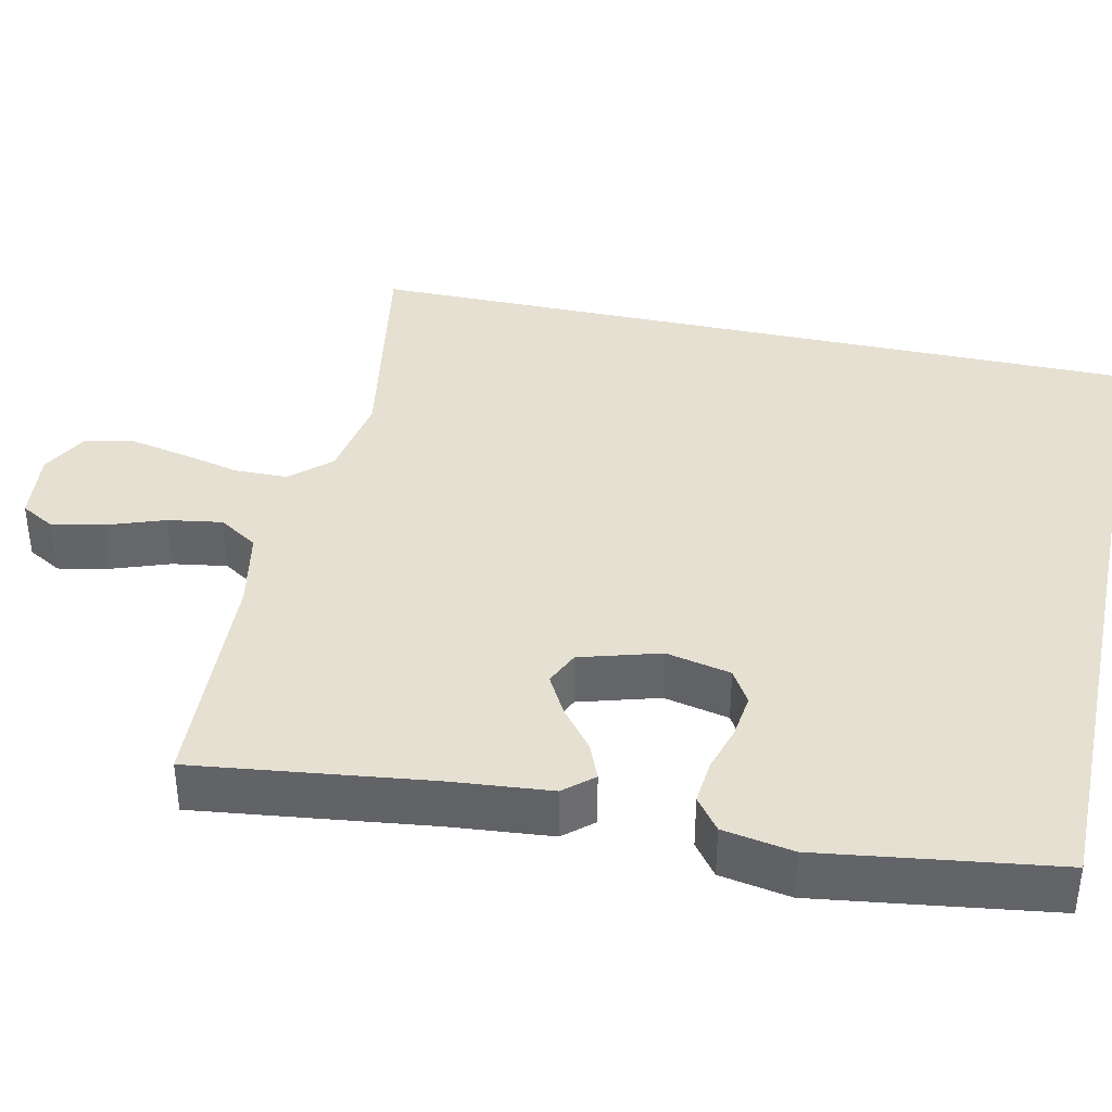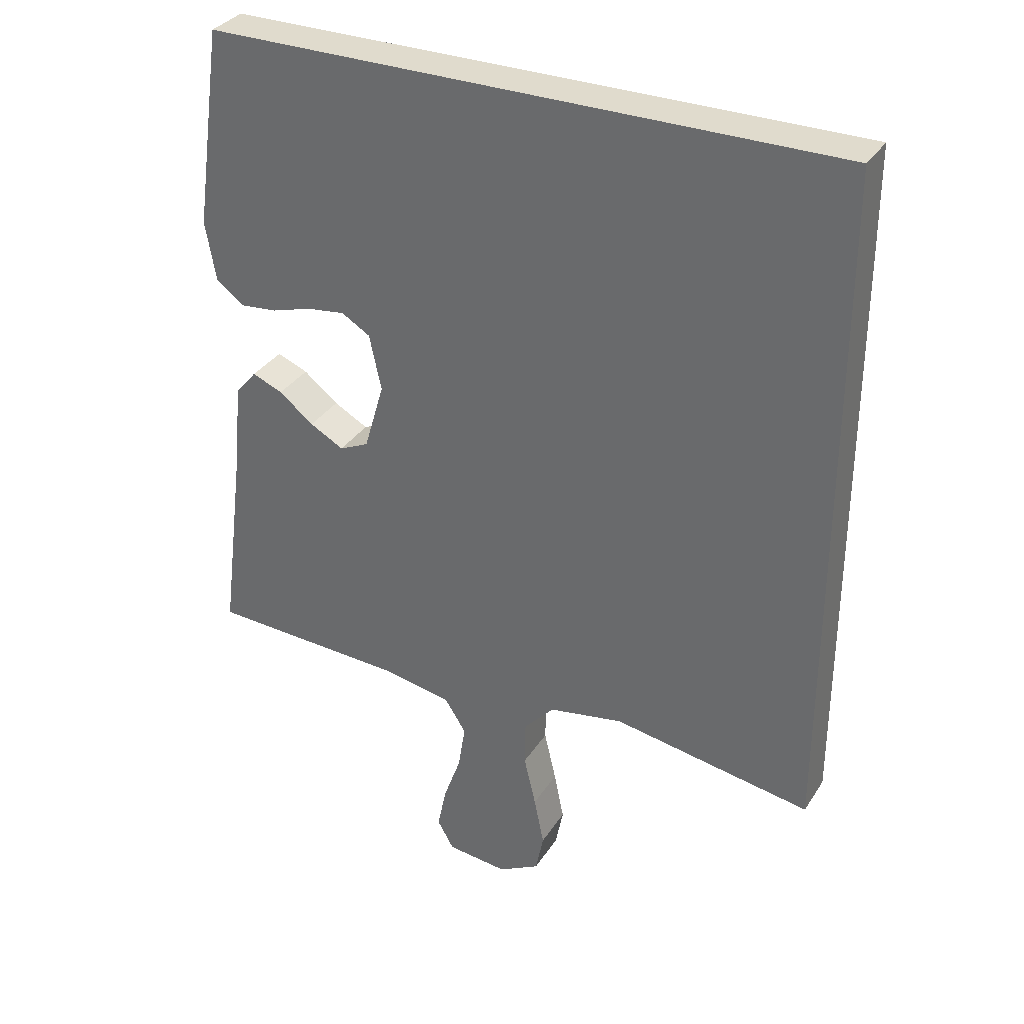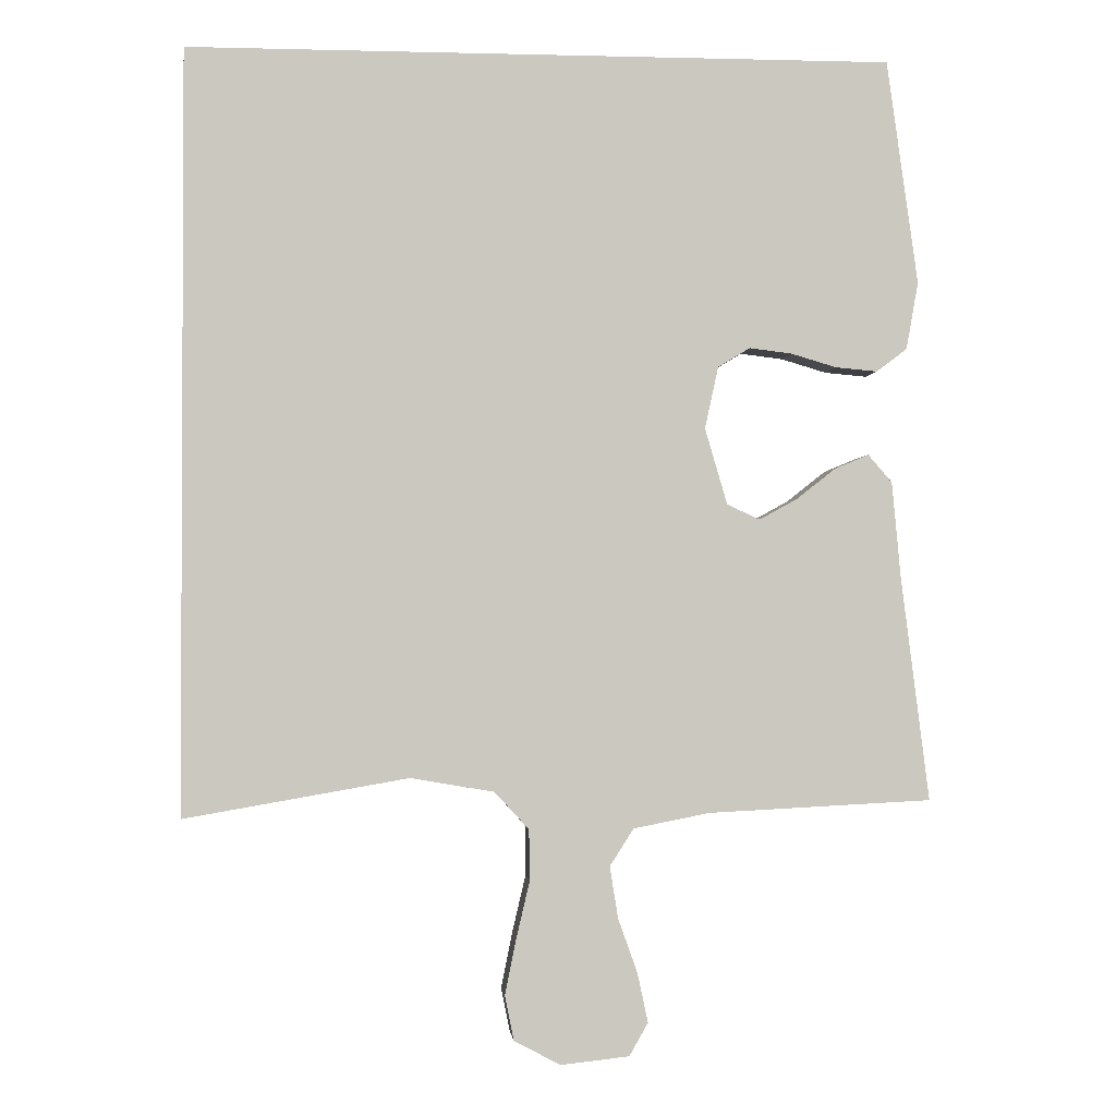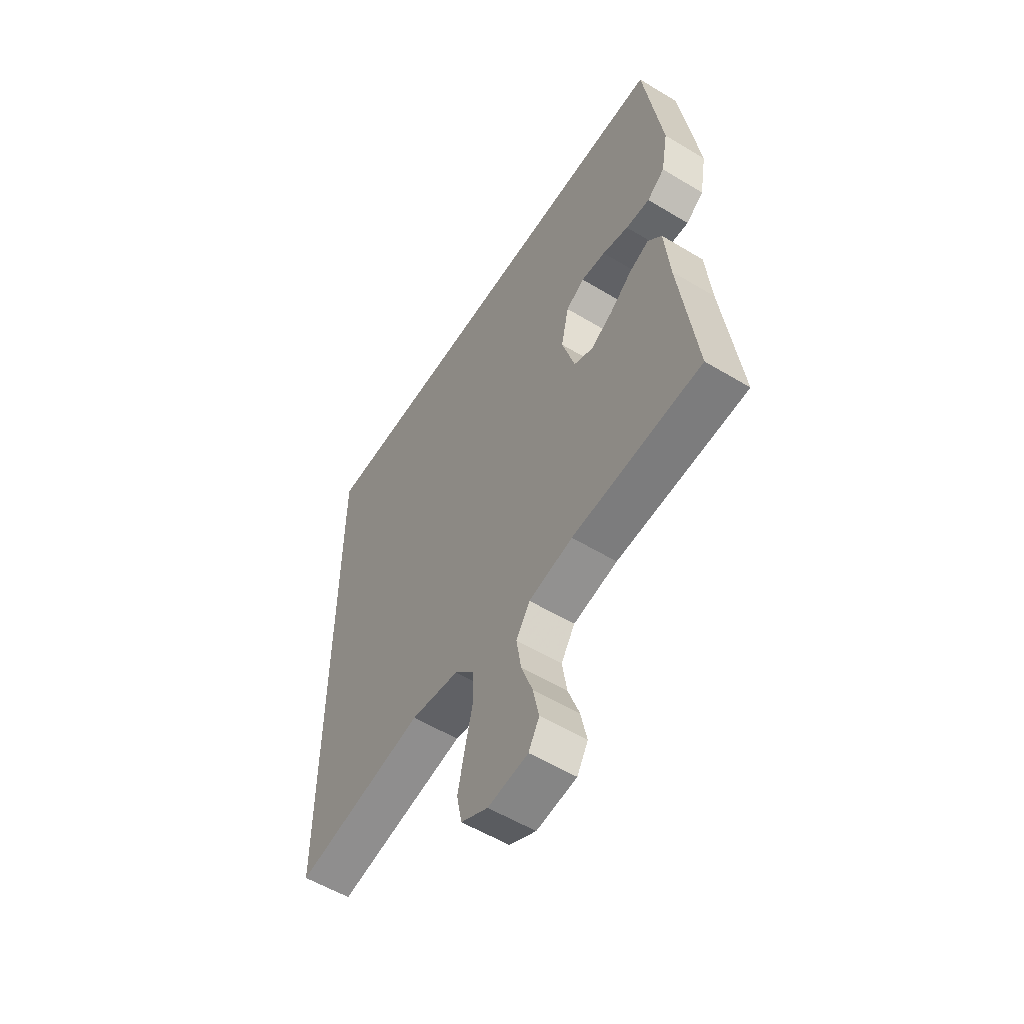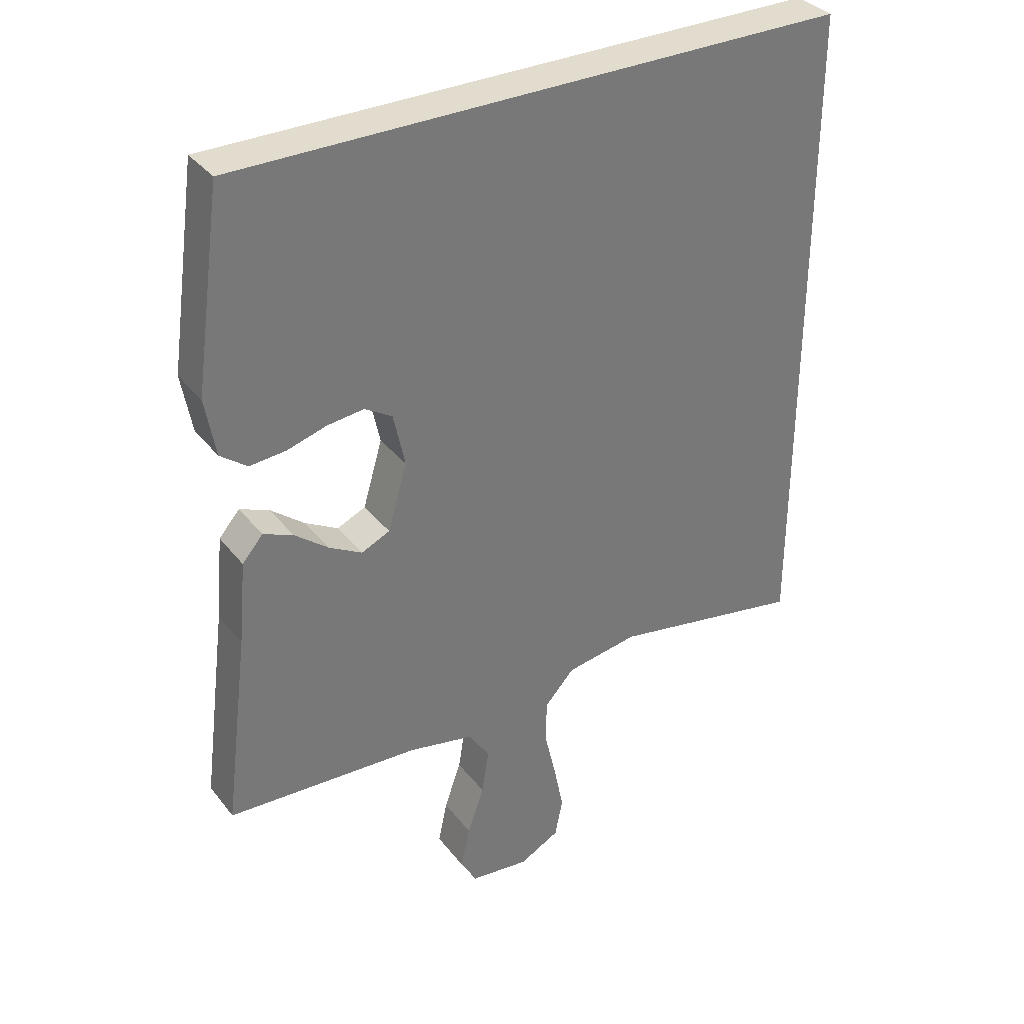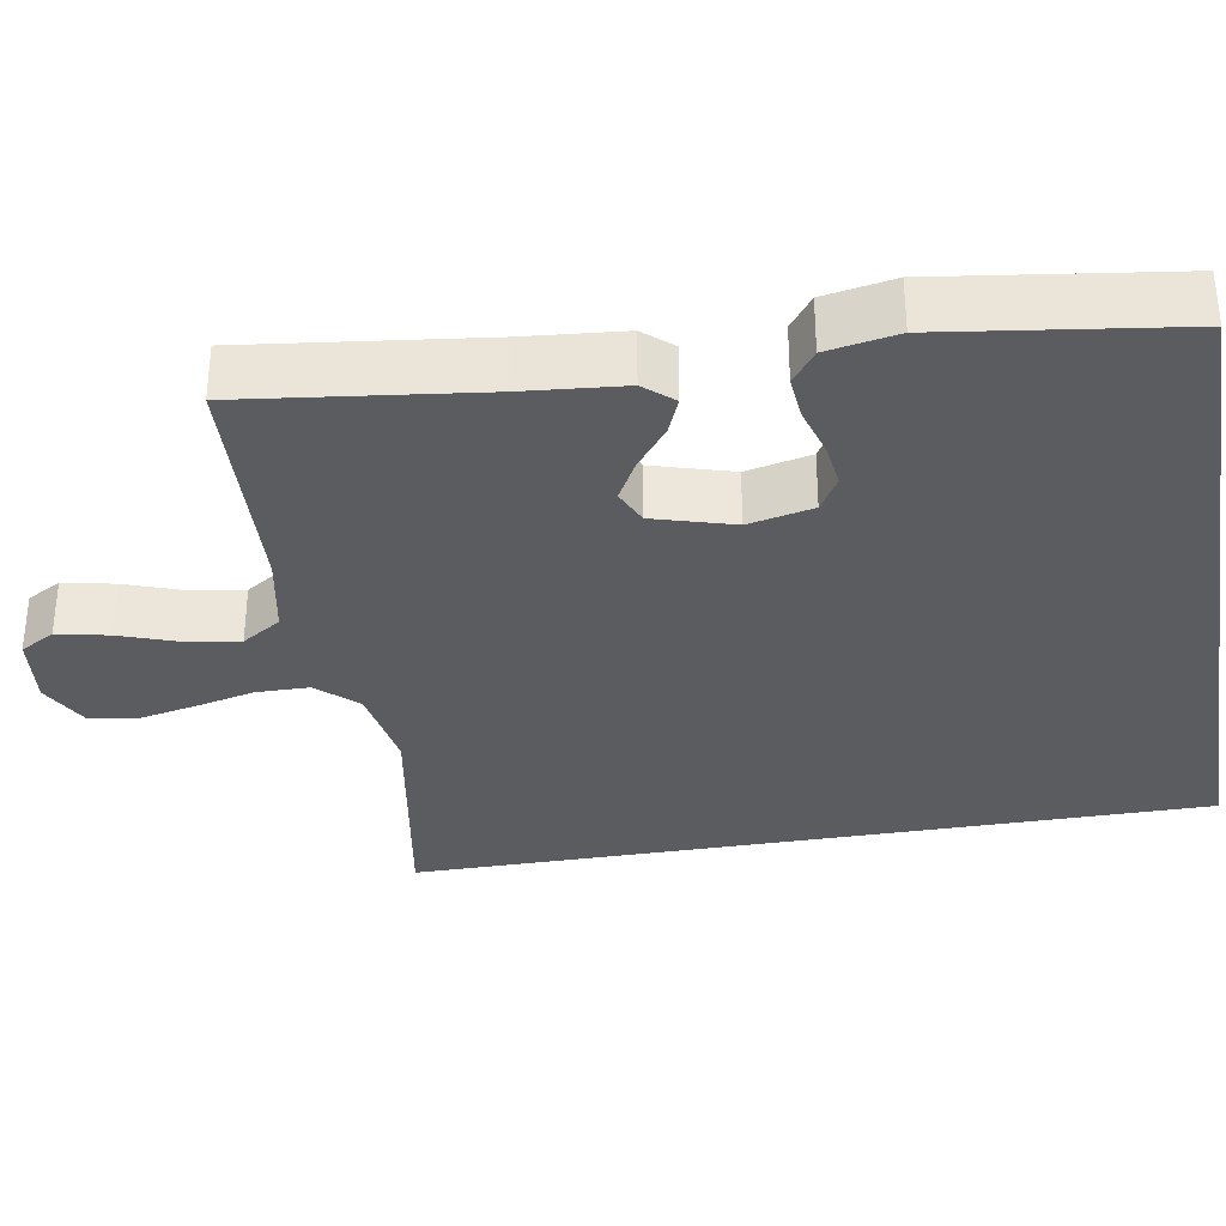
<metadata>
{"format":"obj","ext":"obj","renderer":"f3d","projection":"perspective","resolution":1024,"background":"white","views":[{"elev":38.4,"azim":-77.6,"up":"+Y"},{"elev":33.2,"azim":27.8,"up":"+Z"},{"elev":-1.5,"azim":174.6,"up":"+Z"},{"elev":-56.3,"azim":-122.3,"up":"+Z"},{"elev":34.7,"azim":-32.4,"up":"+Z"},{"elev":-33.6,"azim":-80.2,"up":"+Y"}]}
</metadata>
<code>
v -0.445 0.07 0.5
v 0.5 0.07 0.5
v 0.5 0.07 -0.518
v 0.2 0.07 -0.466
v 0.088 0.07 -0.485
v 0.042 0.07 -0.535
v 0.041 0.07 -0.603
v 0.059 0.07 -0.68
v 0.074 0.07 -0.754
v 0.062 0.07 -0.814
v 0 0.07 -0.847
v -0.092 0.07 -0.837
v -0.117 0.07 -0.793
v -0.103 0.07 -0.727
v -0.077 0.07 -0.654
v -0.066 0.07 -0.585
v -0.098 0.07 -0.535
v -0.2 0.07 -0.515
v -0.5 0.07 -0.5
v -0.462 0.07 -0.2
v -0.45 0.07 -0.071
v -0.418 0.07 -0.034
v -0.372 0.07 -0.053
v -0.32 0.07 -0.094
v -0.269 0.07 -0.122
v -0.225 0.07 -0.102
v -0.195 0.07 0
v -0.213 0.07 0.083
v -0.256 0.07 0.109
v -0.313 0.07 0.102
v -0.374 0.07 0.084
v -0.43 0.07 0.079
v -0.471 0.07 0.11
v -0.487 0.07 0.2
v -0.445 0 0.5
v 0.5 0 0.5
v 0.5 0 -0.518
v 0.2 0 -0.466
v 0.088 0 -0.485
v 0.042 0 -0.535
v 0.041 0 -0.603
v 0.059 0 -0.68
v 0.074 0 -0.754
v 0.062 0 -0.814
v 0 0 -0.847
v -0.092 0 -0.837
v -0.117 0 -0.793
v -0.103 0 -0.727
v -0.077 0 -0.654
v -0.066 0 -0.585
v -0.098 0 -0.535
v -0.2 0 -0.515
v -0.5 0 -0.5
v -0.462 0 -0.2
v -0.45 0 -0.071
v -0.418 0 -0.034
v -0.372 0 -0.053
v -0.32 0 -0.094
v -0.269 0 -0.122
v -0.225 0 -0.102
v -0.195 0 0
v -0.213 0 0.083
v -0.256 0 0.109
v -0.313 0 0.102
v -0.374 0 0.084
v -0.43 0 0.079
v -0.471 0 0.11
v -0.487 0 0.2
f 34 1 2
f 33 34 2
f 32 33 2
f 31 32 2
f 30 31 2
f 29 30 2
f 28 29 2
f 2 3 4
f 28 2 4
f 27 28 4
f 26 27 4 5
f 25 26 5 6
f 24 25 6 7
f 23 24 7
f 22 23 7
f 21 22 7
f 20 21 7
f 18 19 20
f 17 18 20
f 17 20 7
f 7 8 9
f 17 7 9
f 16 17 9
f 10 11 12
f 9 10 12
f 16 9 12
f 15 16 12
f 12 13 14 15
f 36 35 68
f 36 68 67
f 36 67 66
f 36 66 65
f 36 65 64
f 36 64 63
f 36 63 62
f 38 37 36
f 38 36 62
f 38 62 61
f 39 38 61 60
f 40 39 60 59
f 41 40 59 58
f 41 58 57
f 41 57 56
f 41 56 55
f 41 55 54
f 54 53 52
f 54 52 51
f 41 54 51
f 43 42 41
f 43 41 51
f 43 51 50
f 46 45 44
f 46 44 43
f 46 43 50
f 46 50 49
f 49 48 47 46
f 1 35 36 2
f 2 36 37 3
f 3 37 38 4
f 4 38 39 5
f 5 39 40 6
f 6 40 41 7
f 7 41 42 8
f 8 42 43 9
f 9 43 44 10
f 10 44 45 11
f 11 45 46 12
f 12 46 47 13
f 13 47 48 14
f 14 48 49 15
f 15 49 50 16
f 16 50 51 17
f 17 51 52 18
f 18 52 53 19
f 19 53 54 20
f 20 54 55 21
f 21 55 56 22
f 22 56 57 23
f 23 57 58 24
f 24 58 59 25
f 25 59 60 26
f 26 60 61 27
f 27 61 62 28
f 28 62 63 29
f 29 63 64 30
f 30 64 65 31
f 31 65 66 32
f 32 66 67 33
f 33 67 68 34
f 34 68 35 1

</code>
